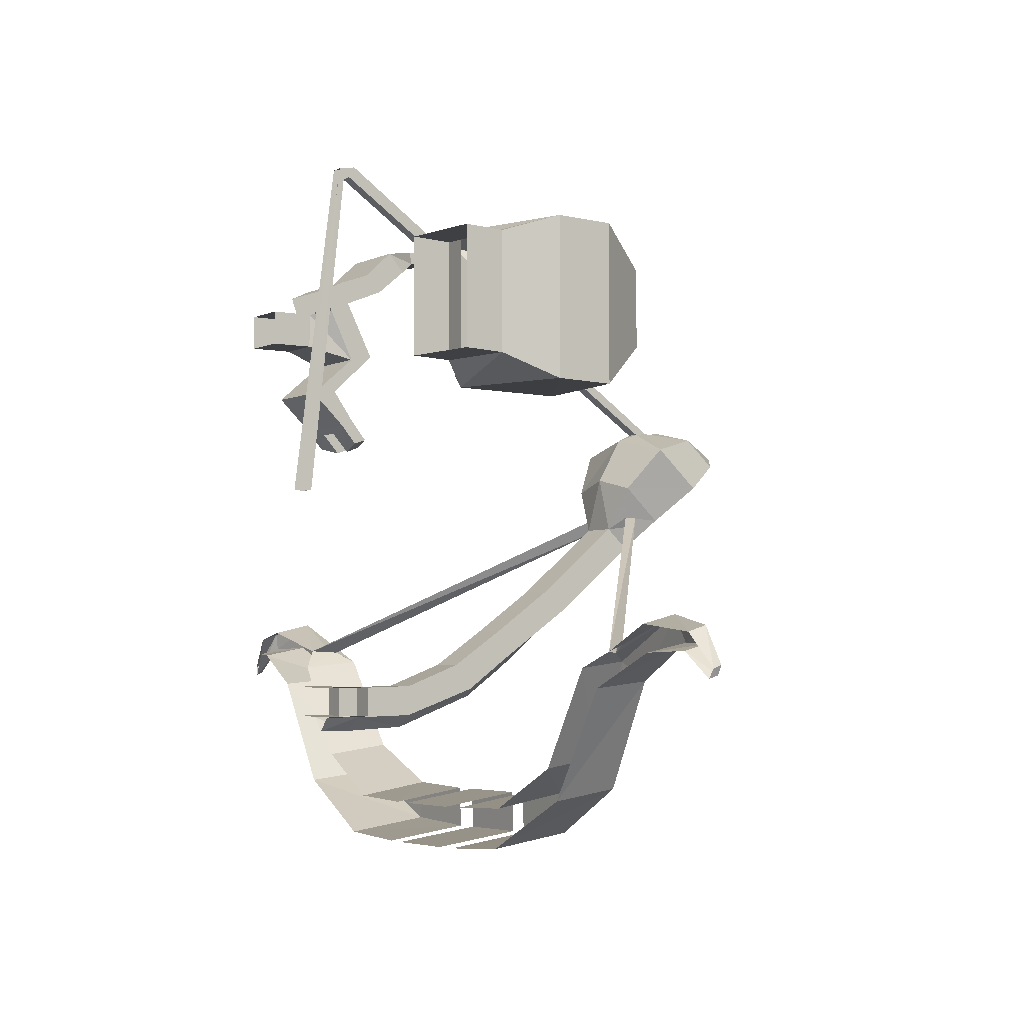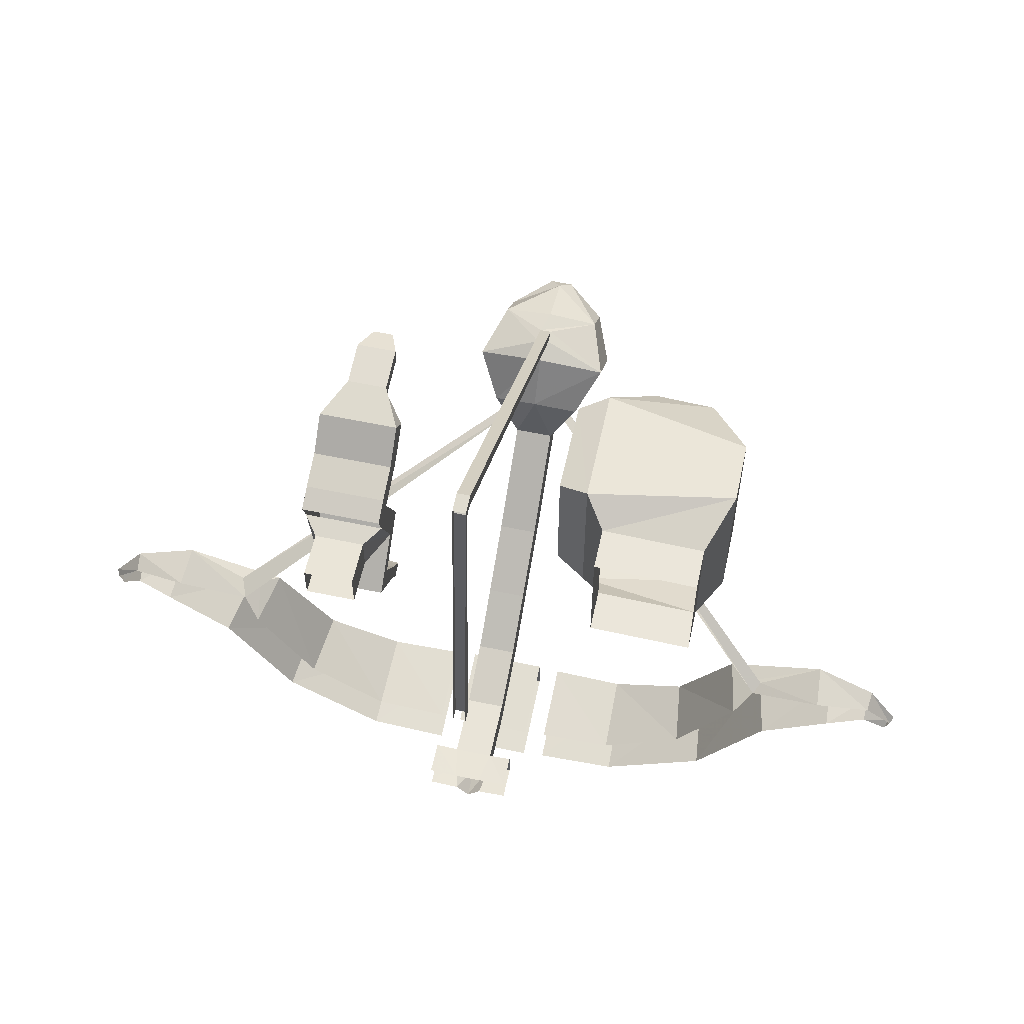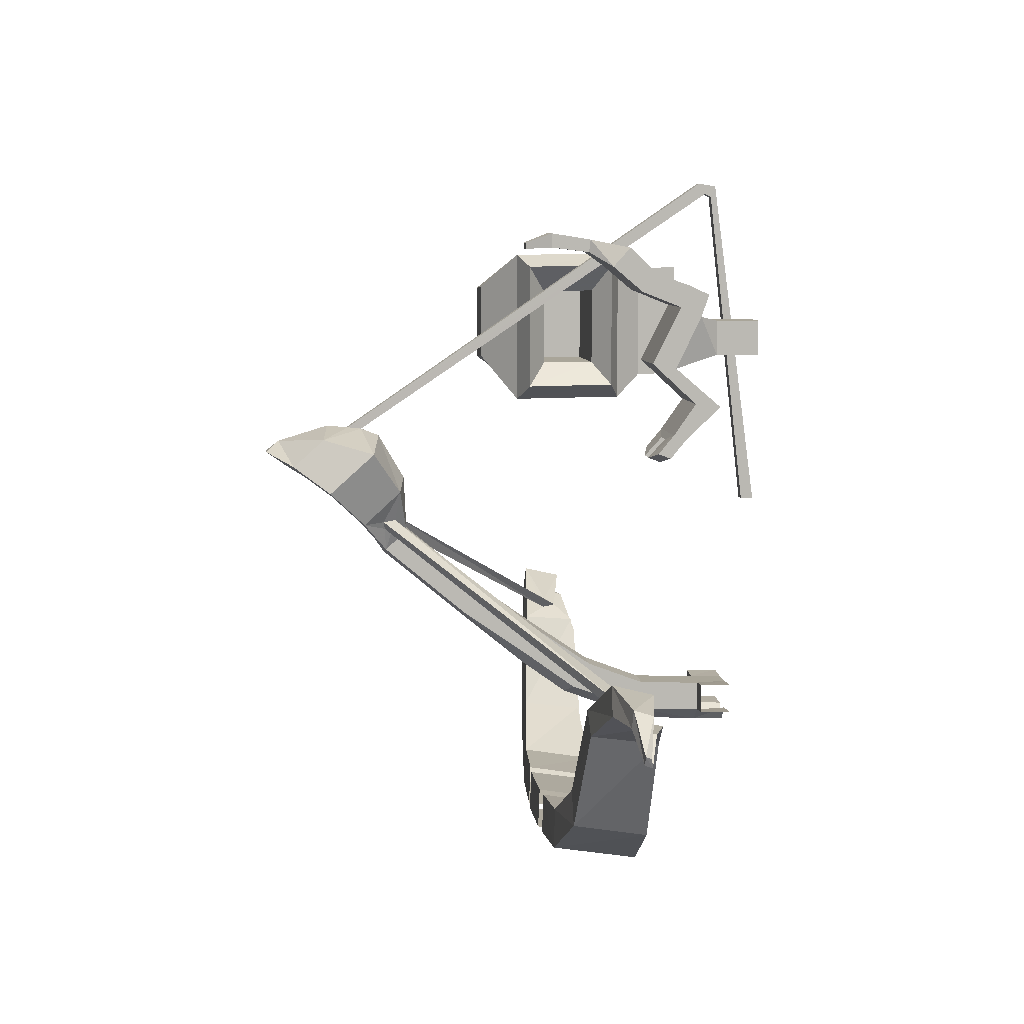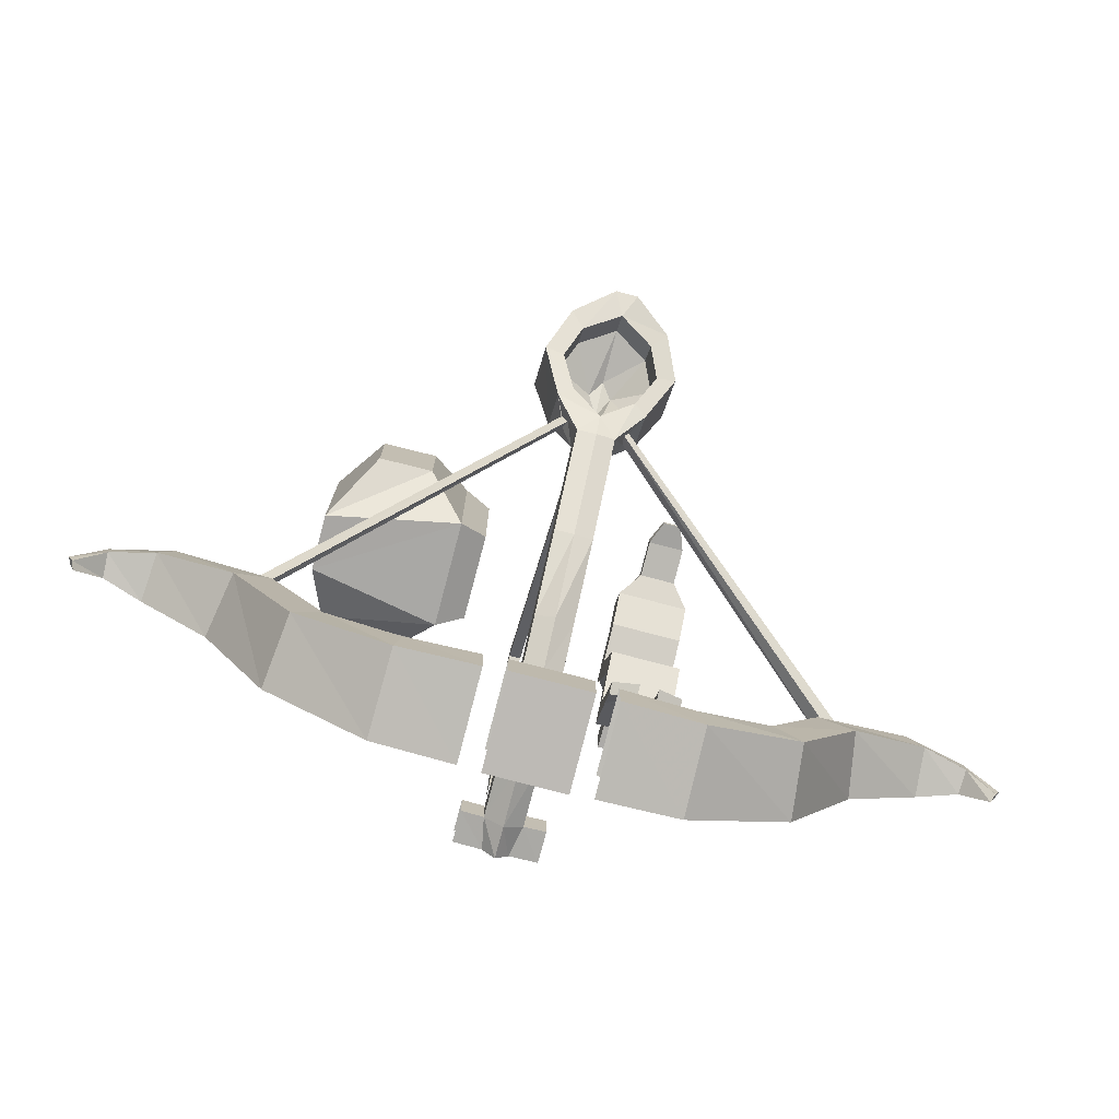
<metadata>
{"format":"obj","ext":"obj","renderer":"f3d","projection":"perspective","resolution":1024,"background":"white","views":[{"elev":-3.9,"azim":-123.6,"up":"+Z"},{"elev":58.7,"azim":-167.8,"up":"+Z"},{"elev":7.4,"azim":83.9,"up":"+Z"},{"elev":-76.0,"azim":-14.8,"up":"+Z"}]}
</metadata>
<code>
v 0.0625 -0.5078 1.641
v 0 -0.5078 1.641
v -0.01562 -0.3203 0.02344
v 0.04688 -0.3203 0.02344
v 0.04688 -0.2578 0.02344
v 0.0625 -0.4844 1.695
v 0.0625 -0.5703 1.711
v 0.0625 -0.5391 1.656
v 0 -0.5391 1.656
v 0 -0.4844 1.695
v -0.01562 -0.2578 0.02344
v 0 -0.5703 1.711
v 0 -2.445 0.4297
v 0.05469 -2.445 0.4297
v 0.05469 -2.375 0.4219
v 0 -2.383 0.4219
v -0.3047 -2.32 0.3125
v -0.2188 -2.578 0.3828
v 0.02344 -2.555 0.4375
v 0.2656 -2.578 0.3828
v 0.3516 -2.32 0.3125
v 0.02344 -2.281 0.3828
v 0.02344 -2.148 0.1562
v -0.1953 -2.18 0.1016
v -0.3047 -2.547 0.1094
v -0.2188 -2.734 0.2422
v -0.03125 -2.875 0.3047
v 0.02344 -2.812 0.3594
v 0.2656 -2.734 0.2422
v 0.3516 -2.547 0.1094
v 0.2422 -2.367 -0.07031
v 0.2422 -2.18 0.1016
v 0.1172 -2.141 -0.1172
v -0.07031 -2.141 -0.1172
v -0.1328 -2.211 -0.05469
v -0.1953 -2.367 -0.07031
v -0.1328 -2.414 -0.03906
v -0.2109 -2.539 0.08594
v -0.1484 -2.672 0.1797
v 0.02344 -2.773 0.2266
v 0.07812 -2.875 0.3047
v 0.1953 -2.672 0.1797
v 0.2578 -2.539 0.08594
v 0.1797 -2.414 -0.03906
v 0.1172 -2.25 -0.2188
v 0.1641 -2.258 -0.1016
v 0.1875 -2.266 -0.0625
v 0.1719 -2.203 -0.05469
v 0.1172 -1.828 -0.5703
v 0.1172 -1.719 -0.4688
v -0.07031 -1.719 -0.4688
v -0.07031 -2.25 -0.2188
v -0.1172 -2.258 -0.1016
v -1.383 -1.227 -0.8047
v -1.422 -1.156 -0.7969
v -0.1484 -2.266 -0.05469
v 0.02344 -2.328 -0.1406
v 0.02344 -2.234 -0.03125
v -0.1328 -2.32 0.07031
v -0.2109 -2.445 0.1953
v -0.1484 -2.578 0.2891
v 0.02344 -2.68 0.3359
v 0.1953 -2.578 0.2891
v 0.2578 -2.445 0.1953
v 0.1797 -2.32 0.07031
v 0.02344 -2.258 -0.2422
v 0.02344 -1.836 -0.5938
v 0.02344 -1.5 -0.8672
v 0.1172 -1.469 -0.8203
v 0.1172 -1.422 -0.6797
v -0.07031 -1.422 -0.6797
v -0.07031 -1.828 -0.5703
v 0.8516 -0.7656 1.195
v 0.8516 -0.8047 1.086
v 0.8516 -0.7031 1.039
v 0.8516 -0.6641 1.148
v 0.4766 -0.7656 1.195
v 0.4766 -0.9219 1.25
v 0.8516 -0.9219 1.25
v 0.8516 -1 1.164
v 0.4766 -0.8047 1.086
v 0.4766 -0.9453 0.8047
v 0.8516 -0.9453 0.8047
v 0.8516 -0.8281 0.7812
v 0.7812 -0.6094 0.8438
v 0.7812 -0.6094 1.016
v 0.4766 -0.7031 1.039
v 0.5469 -0.6094 1.016
v 0.4766 -0.8281 0.7812
v 0.4766 -0.6641 1.148
v 0.4766 -1 1.164
v 0.4766 -1.148 1.289
v 0.4766 -1.062 1.383
v 0.8516 -1.062 1.383
v 0.8516 -1.148 1.289
v 0.7578 -1.258 1.359
v 0.5703 -1.258 1.359
v 0.5703 -1.25 1.422
v 0.7578 -1.25 1.422
v 0.7578 -1.445 1.453
v 0.7578 -1.445 1.383
v 0.5703 -1.445 1.383
v 0.5703 -1.445 1.453
v 0.6172 -1.57 1.406
v 0.7109 -1.57 1.406
v 0.7109 -1.57 1.375
v 0.6172 -1.57 1.375
v 0.4766 -0.6016 0.5859
v 0.4766 -0.7266 0.6016
v 0.8516 -0.7266 0.6016
v 0.8516 -0.6016 0.5859
v 0.5469 -0.6094 0.8438
v 0.5469 -0.3984 0.8438
v 0.7812 -0.3984 0.8438
v 0.7812 -0.3984 1.016
v 0.5469 -0.3984 1.016
v 0.8516 -0.7734 0.4219
v 0.4766 -0.7734 0.4219
v 0.4766 -0.8359 0.4453
v 0.8516 -0.8359 0.4453
v 0.8516 -0.9141 0.3516
v 0.8516 -0.8516 0.3281
v 0.7188 -0.7969 0.3906
v 0.6172 -0.7969 0.3906
v 0.6172 -0.8828 0.2969
v 0.4766 -0.8516 0.3281
v 0.4766 -0.9141 0.3516
v 0.6172 -0.8594 0.4141
v 0.7188 -0.8594 0.4141
v 0.7188 -0.9453 0.3203
v 0.7188 -0.8828 0.2969
v 0.6172 -0.9453 0.3203
v -0.6484 -1.039 -1.57
v -0.6406 -1.414 -1.508
v -0.2812 -1.43 -1.523
v -0.2812 -1.039 -1.586
v -0.6719 -1.422 -1.703
v -0.6797 -1 -1.766
v -0.2812 -1 -1.789
v -0.2812 -1.438 -1.727
v -1.008 -1.375 -1.312
v -1.141 -1.383 -1.461
v -1.18 -1.023 -1.508
v -1.453 -1.344 -0.9375
v -1.508 -1.023 -0.9688
v -1.828 -1.297 -0.7578
v -1.844 -1.062 -0.8047
v -2.047 -1.242 -0.7656
v -2.039 -1.125 -0.7969
v -2.18 -1.203 -0.9062
v -2.164 -1.164 -0.9219
v -2.188 -1.172 -0.875
v -2.203 -1.203 -0.8594
v -2.055 -1.234 -0.6797
v -2.047 -1.141 -0.7109
v -1.758 -1.289 -0.625
v -1.773 -1.094 -0.6719
v -1.453 -1.211 -0.7656
v -1.047 -1.062 -1.359
v -1.336 -1.062 -0.875
v -1.281 -1.336 -0.8438
v -0.03906 -0.4062 -1.125
v -0.07031 -0.5625 -1.125
v -0.1797 -0.5625 -1.117
v -0.1797 -0.4062 -1.117
v -0.07031 -0.5625 -0.9766
v -0.1797 -0.5625 -0.9688
v -0.03906 -0.4062 -0.9766
v -0.1797 -0.4062 -0.9688
v 0.02344 -0.4062 -1.195
v 0.02344 -0.5625 -1.195
v -0.07031 -0.8672 -1.117
v -0.07031 -0.8672 -0.9688
v 0.02344 -0.8672 -1.18
v 0.02344 -1.281 -1.023
v -0.07031 -1.242 -0.9844
v -0.07031 -1.156 -0.8594
v 0.1172 -0.8672 -0.9688
v 0.1172 -0.5625 -0.9766
v 0.08594 -0.4062 -0.9766
v 0.2266 -0.5625 -0.9688
v 0.2266 -0.4062 -0.9688
v 0.1172 -0.8672 -1.117
v 0.1172 -1.242 -0.9844
v -0.07031 -1.469 -0.8203
v 0.1172 -1.156 -0.8594
v 0.1172 -0.5625 -1.125
v 0.2266 -0.5625 -1.117
v 0.3281 -1.039 -1.586
v 0.3281 -1.43 -1.523
v 0.6875 -1.414 -1.508
v 0.6953 -1.039 -1.57
v 1.055 -1.375 -1.312
v 1.094 -1.062 -1.359
v 1.328 -1.336 -0.8438
v 1.383 -1.062 -0.875
v 1.414 -1.266 -0.7891
v 1.469 -1.141 -0.7812
v 1.508 -1.242 -0.75
v 1.805 -1.289 -0.625
v 1.82 -1.094 -0.6719
v 2.102 -1.234 -0.6797
v 2.094 -1.141 -0.7109
v 2.25 -1.203 -0.8594
v 2.234 -1.172 -0.875
v 2.211 -1.164 -0.9219
v 2.227 -1.203 -0.9062
v 2.094 -1.242 -0.7656
v 2.086 -1.125 -0.7969
v 1.875 -1.297 -0.7578
v 1.891 -1.062 -0.8047
v 1.5 -1.344 -0.9375
v 1.555 -1.023 -0.9688
v 1.188 -1.383 -1.461
v 1.227 -1.023 -1.508
v 0.7188 -1.422 -1.703
v 0.7266 -1 -1.766
v 0.3281 -1.438 -1.727
v 0.3281 -1 -1.789
v 0.2188 -1.438 -1.523
v 0.2188 -1.031 -1.586
v -0.1719 -1.031 -1.586
v -0.1719 -1.438 -1.523
v 0.2188 -1.445 -1.727
v -0.1719 -1.445 -1.727
v 0.2188 -0.9922 -1.789
v -0.1719 -0.9922 -1.789
v 0.2266 -0.4062 -1.117
v 0.08594 -0.4062 -1.125
v 0.07812 -2.344 0.2734
v 0.02344 -2.266 0.1953
v -0.03125 -2.344 0.2734
v 0.02344 -2.414 0.3125
v -0.5781 -0.7891 1.25
v -0.5781 -0.7891 0.6562
v -0.5781 -0.5859 0.6641
v -0.5781 -0.5859 1.258
v -1.062 -0.7891 1.234
v -1.164 -1.055 1.32
v -0.4766 -0.9219 1.336
v -0.4766 -0.9219 0.5391
v -1.062 -0.7891 0.6406
v -1.062 -0.5859 0.6484
v -1.062 -0.5859 1.242
v -1.164 -1.055 0.5234
v -1.164 -1.352 0.5156
v -1.164 -1.352 1.312
v -0.4766 -1.484 1.328
v -0.3359 -1.43 1.266
v -0.3359 -0.9766 1.273
v -0.3359 -0.9766 0.6172
v -0.4766 -1.484 0.5312
v -0.6875 -1.664 0.7578
v -0.9688 -1.664 0.7422
v -0.9688 -1.664 1.133
v -0.6875 -1.664 1.148
v -0.3359 -1.43 0.6094
v -0.4531 -1.336 0.7344
v -0.4531 -1.336 1.125
v -0.4531 -1.07 1.133
v -0.4531 -1.07 0.7344
v -0.9453 -1.07 0.7344
v -0.9453 -1.336 0.7344
v -0.9453 -1.336 1.125
v -0.9453 -1.07 1.133
f 1 2 3
f 1 3 4
f 1 4 5
f 1 5 6
f 1 6 7
f 1 7 8
f 1 8 2
f 2 8 9
f 2 9 10
f 2 10 3
f 3 10 11
f 6 10 12
f 6 12 7
f 7 12 13
f 7 13 14
f 7 14 8
f 8 14 15
f 8 15 9
f 9 15 16
f 9 16 12
f 9 12 10
f 12 16 13
f 35 53 54
f 35 54 55
f 35 55 56
f 133 134 135
f 133 135 136
f 137 138 139
f 137 139 140
f 137 140 134
f 55 158 56
f 56 158 53
f 134 140 135
f 158 54 53
f 189 190 191
f 189 191 192
f 198 197 46
f 198 46 48
f 198 48 199
f 217 216 218
f 217 218 219
f 190 218 216
f 190 216 191
f 197 199 47
f 197 47 46
f 220 221 222
f 220 222 223
f 220 223 224
f 224 223 225
f 224 225 226
f 226 225 227
f 199 48 47
f 13 16 17
f 13 17 18
f 13 18 14
f 14 18 19
f 14 19 20
f 14 20 15
f 15 20 21
f 15 21 22
f 15 22 16
f 16 22 17
f 17 22 23
f 17 23 24
f 17 24 25
f 17 25 26
f 17 26 18
f 18 26 27
f 18 27 28
f 18 28 19
f 19 28 20
f 20 28 29
f 20 29 30
f 20 30 21
f 21 30 31
f 21 31 32
f 21 32 22
f 22 32 23
f 23 32 33
f 23 33 34
f 23 34 24
f 24 34 35
f 24 35 36
f 24 36 25
f 27 41 28
f 28 41 29
f 31 47 32
f 32 47 48
f 32 48 33
f 33 48 45
f 34 52 53
f 34 53 35
f 35 56 36
f 234 235 236
f 234 236 237
f 234 237 238
f 234 238 239
f 234 239 240
f 234 240 235
f 235 240 241
f 235 241 242
f 235 242 243
f 235 243 236
f 242 238 244
f 242 244 243
f 238 237 244
f 238 242 245
f 238 245 239
f 239 245 246
f 239 246 247
f 239 247 240
f 240 247 248
f 241 252 245
f 241 245 242
f 245 252 246
f 246 252 253
f 246 253 254
f 246 254 247
f 247 254 255
f 247 255 248
f 248 255 256
f 248 256 252
f 252 256 253
f 253 256 254
f 254 256 255
f 45 48 46
f 25 36 37
f 25 37 38
f 25 38 26
f 26 38 39
f 26 39 27
f 27 39 40
f 27 40 41
f 29 41 40
f 29 40 42
f 29 42 30
f 30 42 43
f 30 43 31
f 31 43 44
f 31 44 45
f 36 52 57
f 36 57 37
f 44 57 45
f 45 57 66
f 52 66 57
f 240 248 249
f 240 249 250
f 240 250 241
f 241 250 251
f 241 251 252
f 248 252 257
f 248 257 249
f 251 257 252
f 31 45 46
f 31 46 47
f 36 56 52
f 56 53 52
f 33 45 49
f 33 49 50
f 33 50 34
f 34 50 51
f 34 51 52
f 45 66 67
f 45 67 49
f 49 67 68
f 49 68 69
f 49 69 50
f 50 69 70
f 50 70 51
f 51 70 71
f 51 71 72
f 51 72 52
f 52 72 66
f 73 74 75
f 73 75 76
f 73 76 77
f 73 77 78
f 73 78 79
f 73 79 74
f 74 79 80
f 74 80 81
f 74 81 82
f 74 82 83
f 74 83 75
f 75 83 84
f 75 84 85
f 75 85 86
f 75 86 87
f 87 86 88
f 87 88 89
f 87 89 81
f 87 81 90
f 90 81 77
f 90 77 76
f 77 81 91
f 77 91 78
f 78 91 92
f 78 92 93
f 78 93 79
f 79 93 94
f 79 94 80
f 80 94 95
f 80 95 91
f 80 91 81
f 91 95 92
f 92 95 96
f 92 96 97
f 92 97 93
f 93 97 98
f 93 98 94
f 94 98 99
f 94 99 95
f 95 99 96
f 96 99 100
f 96 100 101
f 96 101 97
f 97 101 102
f 97 102 98
f 98 102 103
f 98 103 99
f 99 103 100
f 100 103 104
f 100 104 105
f 100 105 101
f 101 105 106
f 101 106 102
f 102 106 107
f 102 107 103
f 103 107 104
f 104 107 106
f 104 106 105
f 81 89 82
f 82 89 108
f 82 108 109
f 82 109 83
f 83 109 110
f 83 110 84
f 84 110 111
f 84 111 89
f 84 89 112
f 84 112 85
f 85 112 113
f 85 113 114
f 85 114 86
f 86 114 115
f 86 115 88
f 88 115 116
f 88 116 112
f 88 112 89
f 89 111 108
f 108 111 117
f 108 117 118
f 108 118 109
f 109 118 119
f 109 119 110
f 110 119 120
f 110 120 111
f 111 120 117
f 117 120 121
f 117 121 122
f 117 122 123
f 117 123 118
f 118 123 124
f 118 124 125
f 118 125 126
f 118 126 119
f 119 126 127
f 119 127 128
f 119 128 120
f 120 128 129
f 120 129 130
f 120 130 121
f 121 130 122
f 122 130 131
f 122 131 123
f 123 131 129
f 123 129 128
f 123 128 124
f 124 128 132
f 124 132 125
f 125 132 127
f 125 127 126
f 131 130 129
f 128 127 132
f 112 116 113
f 137 134 141
f 137 141 142
f 137 142 138
f 138 142 143
f 143 142 144
f 143 144 145
f 145 144 146
f 145 146 147
f 147 146 148
f 147 148 149
f 149 148 150
f 149 150 151
f 151 150 152
f 152 150 153
f 152 153 154
f 152 154 155
f 155 154 156
f 155 156 157
f 157 156 158
f 157 158 55
f 159 141 134
f 159 134 133
f 160 161 141
f 160 141 159
f 161 144 142
f 161 142 141
f 156 146 144
f 156 144 161
f 156 161 54
f 156 54 158
f 154 148 146
f 154 146 156
f 153 150 148
f 153 148 154
f 162 163 164
f 162 164 165
f 163 166 167
f 163 167 164
f 166 168 169
f 166 169 167
f 170 171 163
f 170 163 162
f 172 173 166
f 172 166 163
f 172 163 174
f 172 174 175
f 172 175 176
f 172 176 173
f 173 176 177
f 173 177 178
f 173 178 179
f 173 179 166
f 166 179 168
f 168 179 180
f 180 179 181
f 180 181 182
f 174 163 171
f 174 171 183
f 174 183 184
f 174 184 175
f 175 184 69
f 175 69 68
f 175 68 176
f 176 68 185
f 176 185 177
f 177 185 71
f 177 71 186
f 177 186 178
f 178 186 183
f 178 183 187
f 178 187 179
f 179 187 188
f 179 188 181
f 72 71 185
f 72 185 67
f 72 67 66
f 67 185 68
f 192 191 193
f 192 193 194
f 194 193 195
f 194 195 196
f 196 195 197
f 196 197 198
f 198 199 200
f 198 200 201
f 201 200 202
f 201 202 203
f 203 202 204
f 203 204 205
f 205 204 206
f 206 204 207
f 206 207 208
f 206 208 209
f 209 208 210
f 209 210 211
f 211 210 212
f 211 212 213
f 213 212 214
f 213 214 215
f 215 214 216
f 215 216 217
f 191 216 214
f 191 214 193
f 193 214 212
f 193 212 195
f 195 212 210
f 195 210 200
f 195 200 199
f 195 199 197
f 200 210 208
f 200 208 202
f 202 208 207
f 202 207 204
f 228 188 187
f 228 187 229
f 229 187 171
f 229 171 170
f 171 187 183
f 183 186 184
f 184 186 70
f 184 70 69
f 186 71 70
f 161 160 55
f 161 55 54
f 37 57 58
f 37 58 59
f 37 59 38
f 38 59 60
f 38 60 39
f 39 60 61
f 39 61 40
f 40 61 62
f 40 62 42
f 42 62 63
f 42 63 43
f 43 63 64
f 43 64 44
f 44 64 65
f 44 65 57
f 57 65 58
f 58 65 230
f 58 230 231
f 58 231 59
f 59 231 232
f 59 232 60
f 60 232 61
f 61 232 62
f 62 232 233
f 62 233 63
f 63 233 230
f 63 230 64
f 64 230 65
f 231 233 232
f 233 231 230
f 249 257 258
f 249 258 259
f 249 259 250
f 250 259 260
f 250 260 251
f 251 260 261
f 251 261 257
f 257 261 258
f 258 261 262
f 258 262 263
f 264 265 260
f 264 260 259
f 261 260 265
f 261 265 262
f 263 262 264
f 264 262 265

</code>
